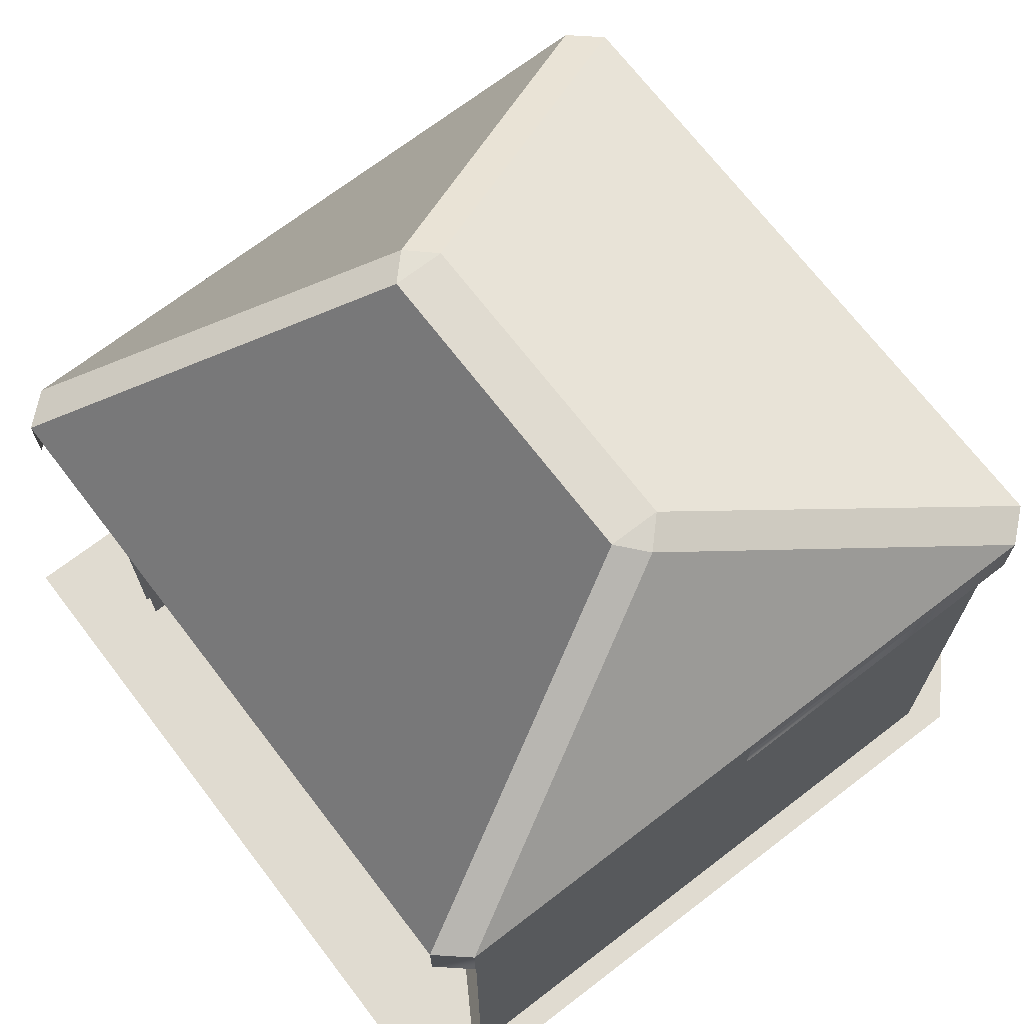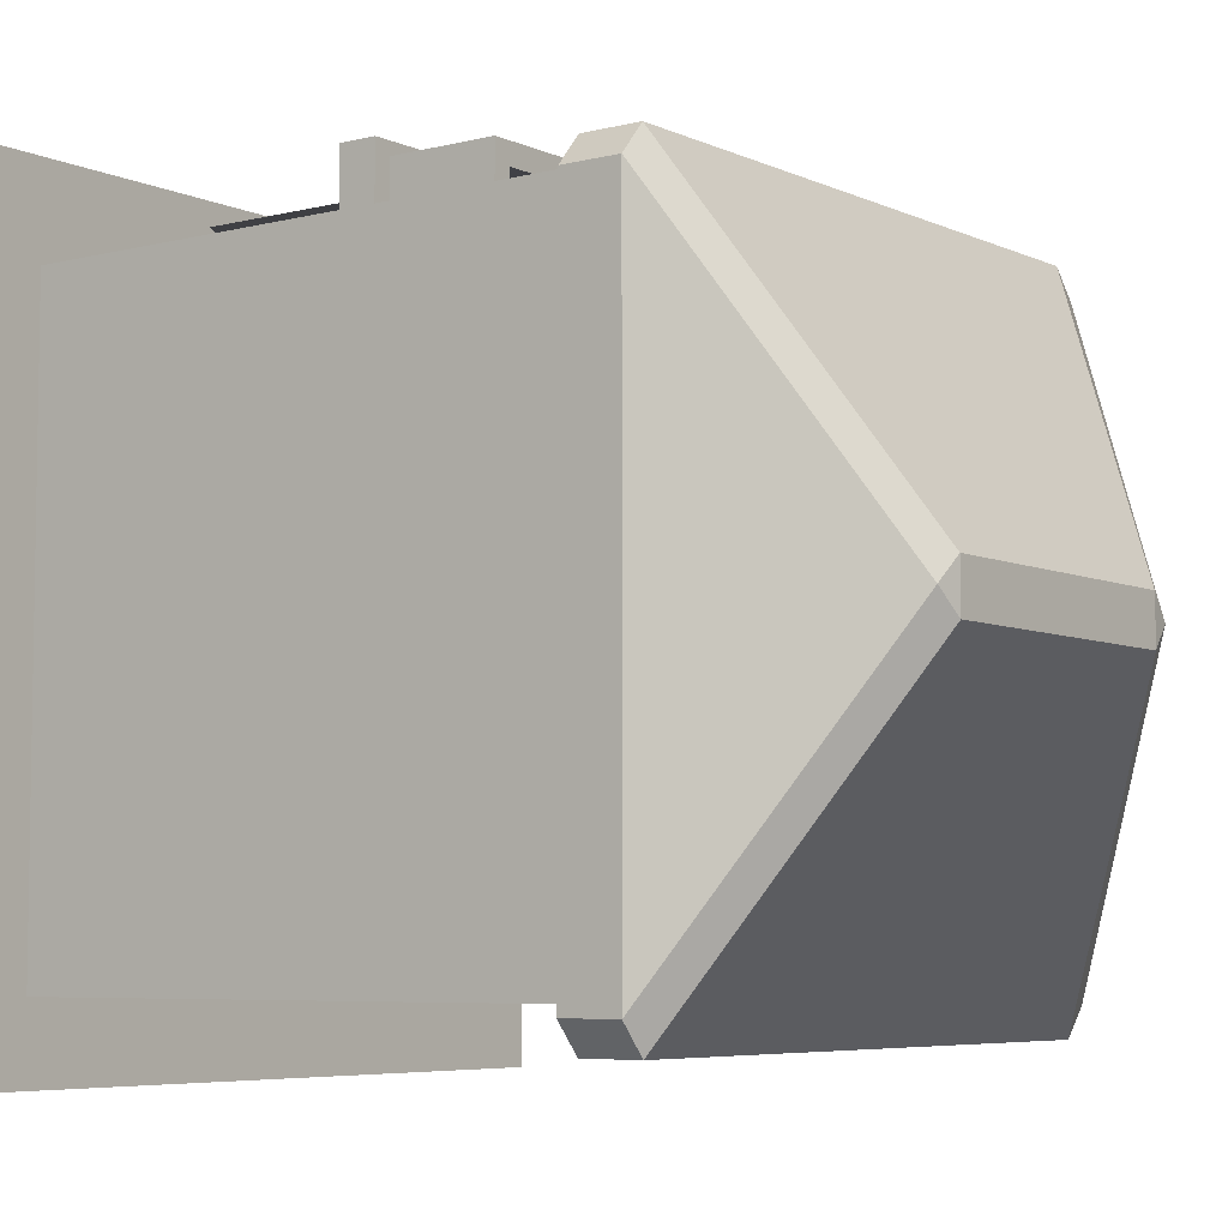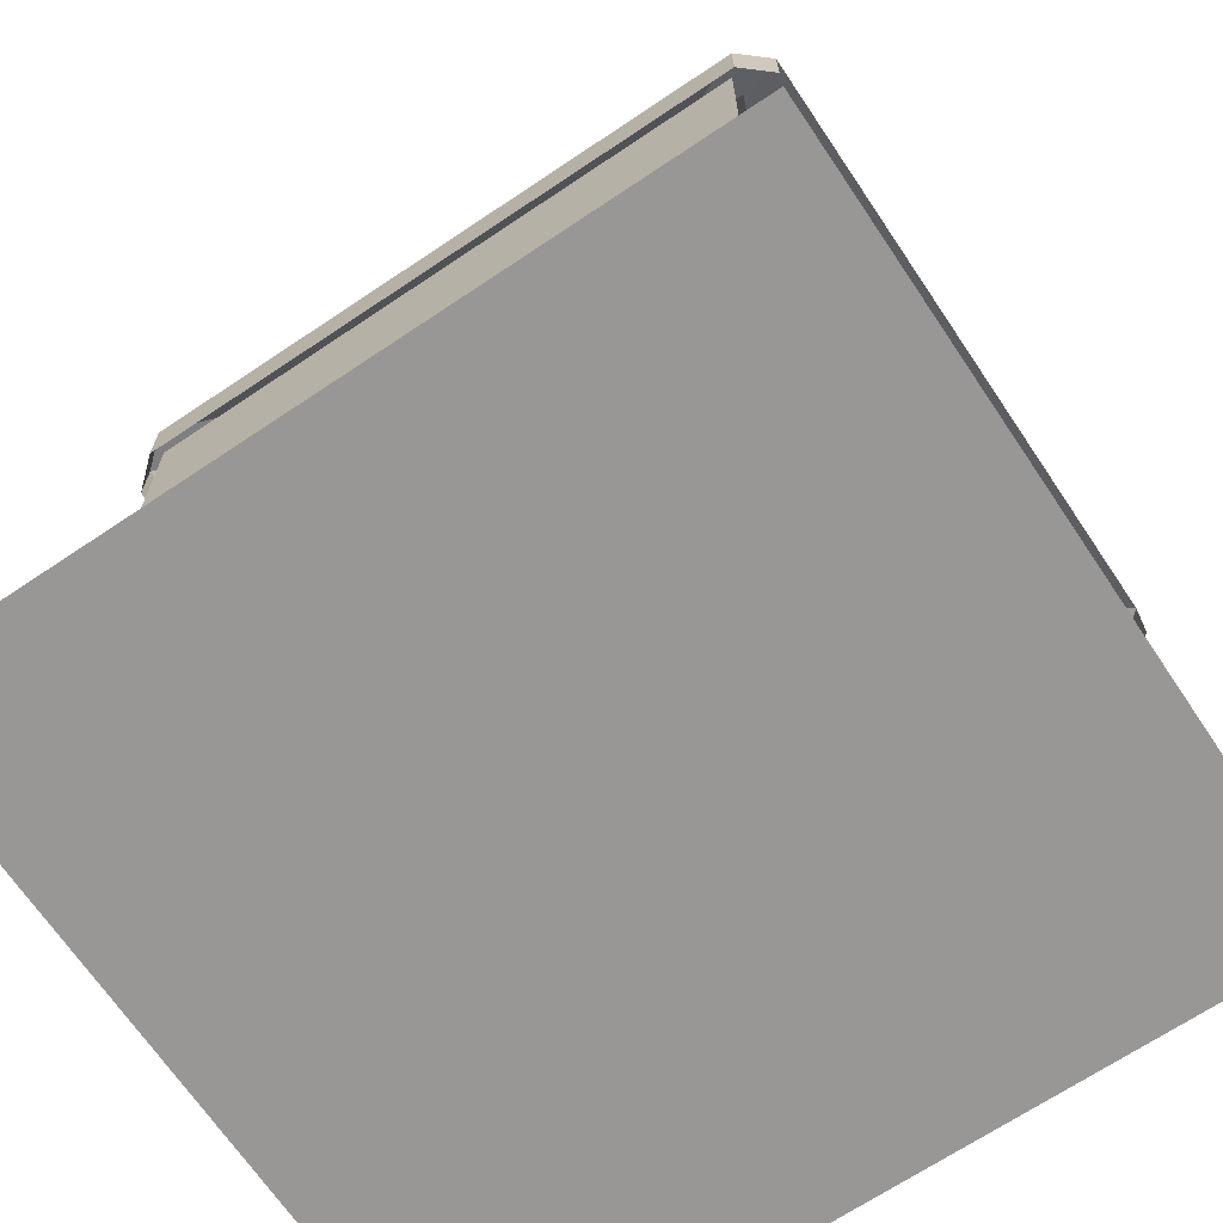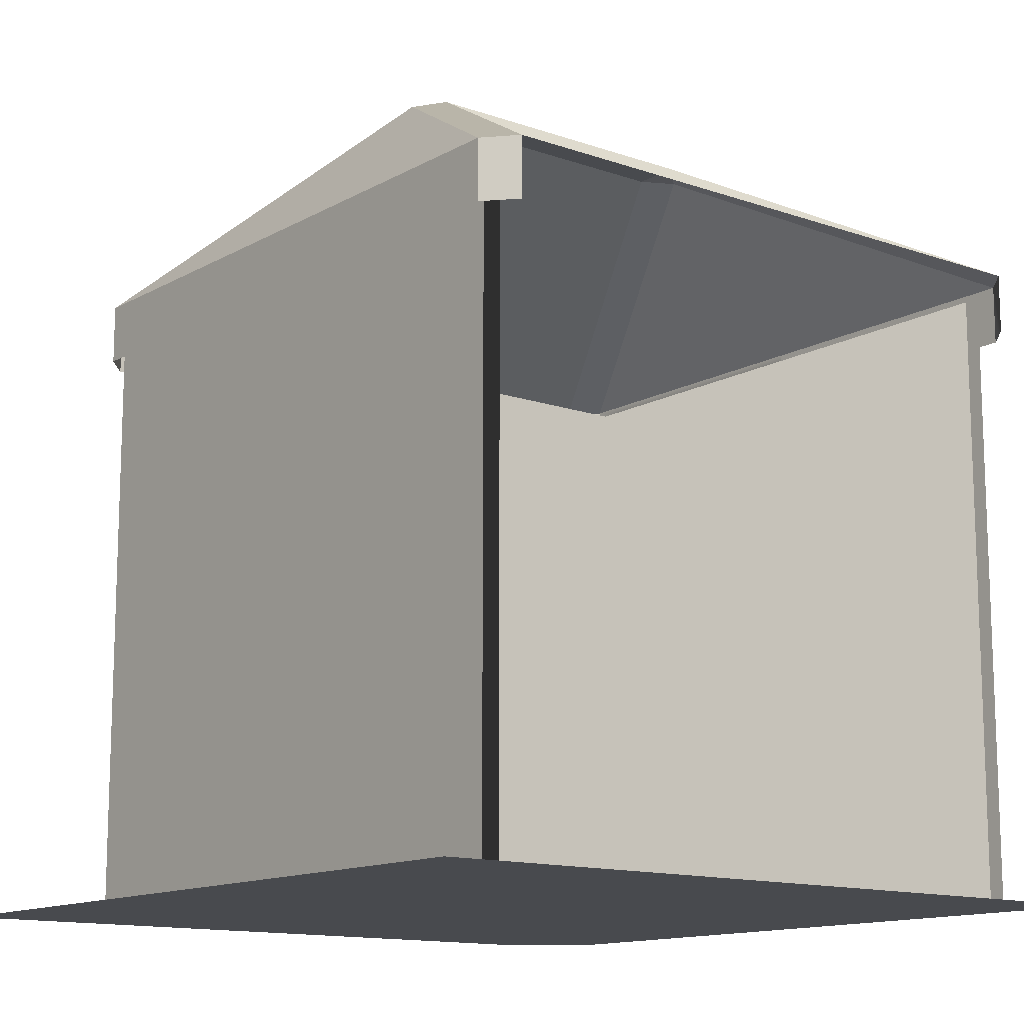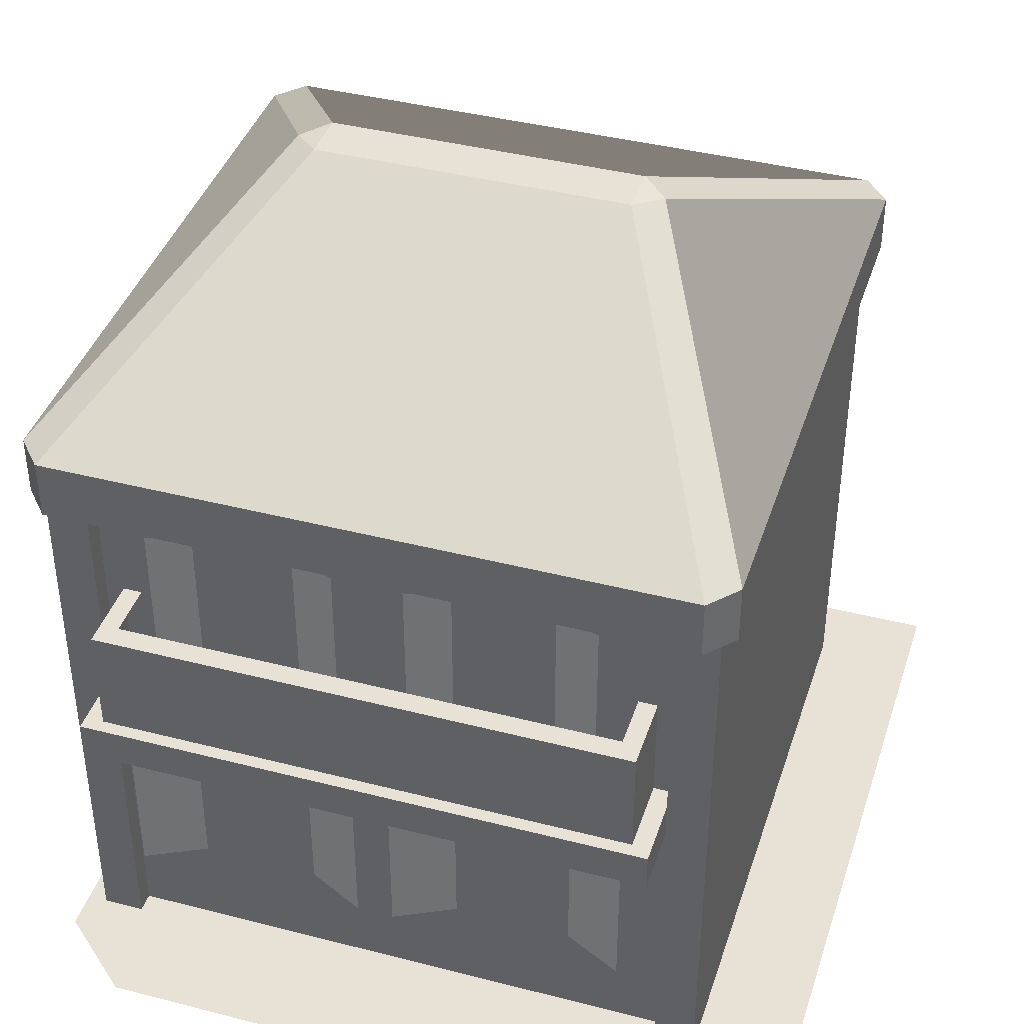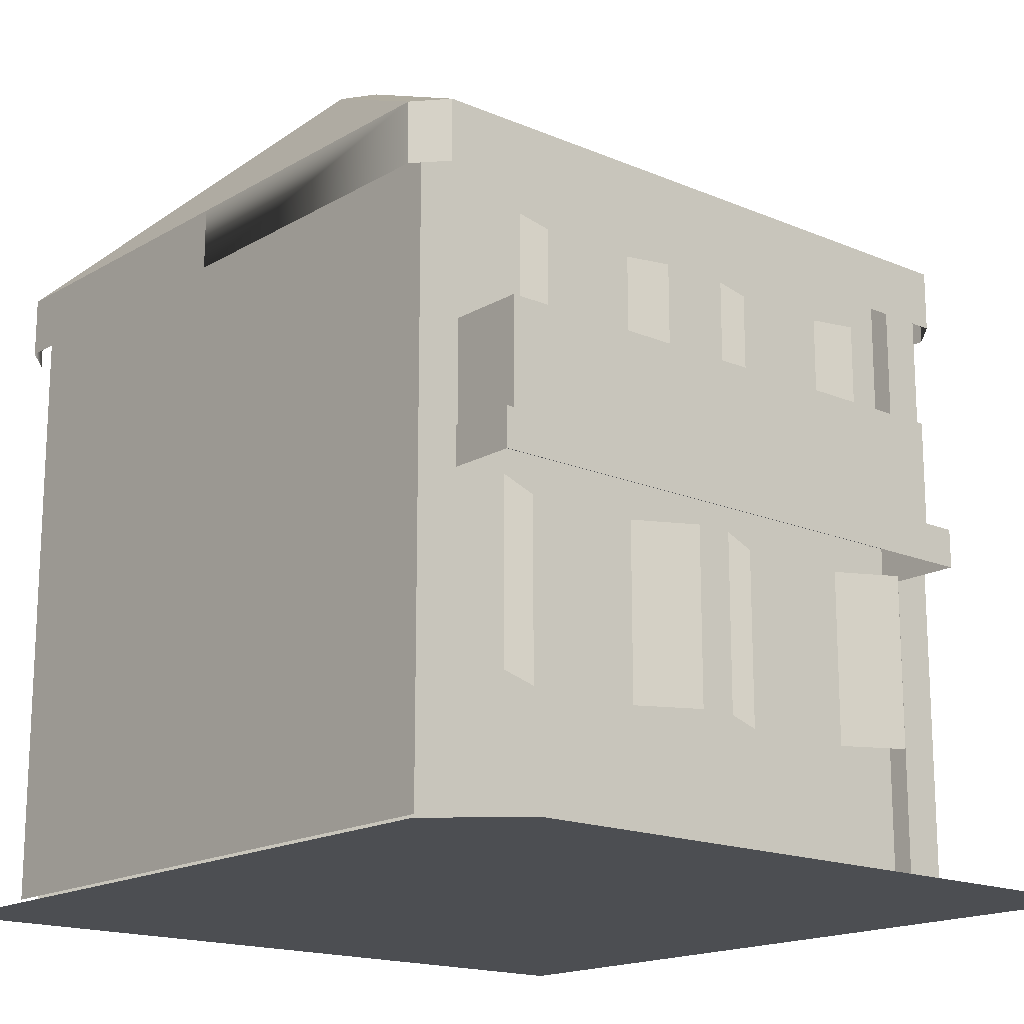
<metadata>
{"format":"obj","ext":"obj","renderer":"f3d","projection":"perspective","resolution":1024,"background":"white","views":[{"elev":70.2,"azim":-127.5,"up":"+Y"},{"elev":-6.0,"azim":126.9,"up":"+Z"},{"elev":-68.2,"azim":123.9,"up":"+Y"},{"elev":-13.2,"azim":141.4,"up":"+Y"},{"elev":40.5,"azim":17.5,"up":"+Y"},{"elev":-16.9,"azim":-40.6,"up":"+Y"}]}
</metadata>
<code>
o polygon0
g polygon0
v -1.715 0.1875 1.688
v -1.59 0.1875 1.625
v -1.715 0.1875 -2.938
v -1.59 0.1875 -2.812
v 3.188 0.1875 -2.938
v 3.063 0.1875 -2.812
v 3.188 0.1875 2.125
v 3.063 0.1875 2
v -1.219 0.1875 2.125
v -1.157 0.1875 2
v -1.715 0.1875 1.688
v -1.59 0.1875 1.625
v -1.59 0.1875 1.625
v -1.157 0.1875 2
v 3.063 0.1875 2
v 3.063 0.1875 -2.812
v -1.59 0.1875 1.625
v 3.063 0.1875 -2.812
v -1.59 0.1875 -2.812
f 1 2 3
f 2 4 3
f 3 4 5
f 4 6 5
f 5 6 7
f 6 8 7
f 7 8 9
f 8 10 9
f 9 10 11
f 10 12 11
f 13 14 15
f 15 16 13
f 17 18 19
o polygon1
g polygon1
v 1.48 5.348 -0.6562
v 2.487 4.25 -2.688
v 0.5 5.348 -0.6562
v 0.5 4.25 -2.688
v -0.48 5.348 -0.6562
v -1.487 4.25 -2.688
v 1.48 5.347 -0.3438
v 1.48 5.348 -0.6562
v 0.5 5.347 -0.3438
v 0.5 5.348 -0.6562
v -0.48 5.347 -0.3438
v -0.48 5.348 -0.6562
v 2.487 4.25 1.678
v 1.48 5.347 -0.3438
v 0.5 4.25 1.678
v 0.5 5.347 -0.3438
v -1.487 4.25 1.678
v -0.48 5.347 -0.3438
v 2.487 3.875 1.678
v 2.487 4.25 1.678
v 0.5 3.875 1.678
v 0.5 4.25 1.678
v -1.487 3.875 1.678
v -1.487 4.25 1.678
v 2.65 3.875 -2.5
v 2.65 4.25 -2.5
v 2.65 3.875 -0.5046
v 2.65 4.25 -0.5046
v 2.65 3.875 1.491
v 2.65 4.25 1.491
v -1.65 4.25 -2.5
v -1.65 4.25 -0.5046
v -0.6433 5.321 -0.5024
v -1.65 4.25 1.491
v 2.65 4.25 1.491
v 2.65 4.25 -0.5046
v 1.643 5.321 -0.5024
v 2.65 4.25 -2.5
v -1.65 3.875 -0.5046
v -1.65 3.875 1.491
v -1.65 4.25 1.491
v -1.65 4.25 -0.5046
v -1.487 4.25 -2.688
v -1.65 4.25 -2.5
v -0.6433 5.321 -0.5024
v -0.48 5.348 -0.6562
v -0.48 5.347 -0.3438
v -0.6433 5.321 -0.5024
v -1.65 4.25 1.491
v -1.487 4.25 1.678
v -1.65 4.25 1.491
v -1.65 3.875 1.491
v -1.487 3.875 1.678
v -1.487 4.25 1.678
v -1.65 4.25 -2.5
v -1.487 4.25 -2.688
v -1.487 3.875 -2.688
v -1.65 3.875 -2.5
v 2.487 4.25 -2.688
v 1.48 5.348 -0.6562
v 1.643 5.321 -0.5024
v 2.65 4.25 -2.5
v -1.65 3.875 -2.5
v -1.65 3.875 -0.5046
v -1.65 4.25 -0.5046
v -1.65 4.25 -2.5
v 1.48 5.347 -0.3438
v 2.487 4.25 1.678
v 2.65 4.25 1.491
v 1.643 5.321 -0.5024
v 2.65 4.25 1.491
v 2.487 4.25 1.678
v 2.487 3.875 1.678
v 2.65 3.875 1.491
v 2.65 4.25 -2.5
v 2.65 3.875 -2.5
v 2.487 3.875 -2.688
v 2.487 4.25 -2.688
v 0.7041 2.672 1.573
v 0.9739 2.672 1.504
v 0.9739 3.76 1.504
v 0.7041 3.76 1.573
v 1.871 2.672 1.573
v 1.871 3.76 1.573
v 1.601 3.76 1.504
v 1.601 2.672 1.504
v -0.8994 2.672 1.573
v -0.6294 2.672 1.504
v -0.6294 3.76 1.504
v -0.8994 3.76 1.573
v 0.2664 2.672 1.573
v 0.2664 3.76 1.573
v -0.003418 3.76 1.504
v -0.003418 2.672 1.504
v 0.5986 1.048 1.689
v 0.9678 1.048 1.504
v 0.9678 2.135 1.504
v 0.5986 2.135 1.689
v 2.079 1.048 1.689
v 2.079 2.135 1.689
v 1.71 2.135 1.504
v 1.71 1.048 1.504
v -1.115 1.048 1.689
v -0.7463 1.048 1.504
v -0.7463 2.135 1.504
v -1.115 2.135 1.689
v 0.3647 1.048 1.689
v 0.3647 2.135 1.689
v -0.004639 2.135 1.504
v -0.004639 1.048 1.504
v -1.301 2.18 1.331
v -1.301 2.18 1.932
v -1.301 2.421 1.932
v -1.301 2.421 1.331
v 2.301 2.18 1.932
v 2.301 2.18 1.331
v 2.301 2.421 1.331
v 2.301 2.421 1.932
v -1.301 2.421 1.932
v 2.301 2.421 1.932
v 2.301 2.421 1.331
v -1.301 2.421 1.331
v -1.301 2.18 1.932
v 2.301 2.18 1.932
v 2.301 2.421 1.932
v -1.301 2.421 1.932
v -0.48 5.348 -0.6562
v -0.6433 5.321 -0.5024
v -0.48 5.347 -0.3438
v 1.48 5.348 -0.6562
v 1.48 5.347 -0.3438
v 1.643 5.321 -0.5024
f 20 21 22
f 21 23 22
f 22 23 24
f 23 25 24
f 26 27 28
f 27 29 28
f 28 29 30
f 29 31 30
f 32 33 34
f 33 35 34
f 34 35 36
f 35 37 36
f 38 39 40
f 39 41 40
f 40 41 42
f 41 43 42
f 44 45 46
f 45 47 46
f 46 47 48
f 47 49 48
f 50 51 52
f 51 53 52
f 54 55 56
f 55 57 56
f 58 59 60
f 60 61 58
f 62 63 64
f 64 65 62
f 66 67 68
f 68 69 66
f 70 71 72
f 72 73 70
f 74 75 76
f 76 77 74
f 78 79 80
f 80 81 78
f 82 83 84
f 84 85 82
f 86 87 88
f 88 89 86
f 90 91 92
f 92 93 90
f 94 95 96
f 96 97 94
f 98 99 100
f 100 101 98
f 102 103 104
f 104 105 102
f 106 107 108
f 108 109 106
f 110 111 112
f 112 113 110
f 114 115 116
f 116 117 114
f 118 119 120
f 120 121 118
f 122 123 124
f 124 125 122
f 126 127 128
f 128 129 126
f 130 131 132
f 132 133 130
f 134 135 136
f 136 137 134
f 138 139 140
f 140 141 138
f 142 143 144
f 144 145 142
f 146 147 148
f 149 150 151
o polygon2
g polygon2
v 2.56 0.5625 1.5
v 2.56 0.5625 1.187
v 2.56 2.407 1.5
v 2.56 2.522 1.187
v 2.56 4.125 1.5
v 2.56 4.125 1.187
v -1.562 0.5625 -2.438
v -1.562 0.25 -2.438
v -1.562 0.5625 -2.25
v -1.562 0.25 -2.25
v -1.562 0.5625 1.187
v -1.562 0.25 1.187
v -1.562 0.5625 1.5
v -1.301 0.5625 1.5
v -1.562 2.407 1.5
v -1.301 2.407 1.5
v -1.562 4.125 1.5
v -1.301 4.125 1.5
v -1.301 0.5625 1.374
v 2.301 0.5625 1.374
v -1.301 2.407 1.374
v 2.301 2.407 1.374
v -1.301 4.125 1.374
v 2.301 4.125 1.374
v -1.562 0.5625 1.187
v -1.562 0.5625 1.5
v -1.562 2.522 1.187
v -1.562 2.407 1.5
v -1.562 4.125 1.187
v -1.562 4.125 1.5
v 2.56 0.25 -2.438
v 2.56 0.5625 -2.438
v 2.56 0.25 -2.25
v 2.56 0.5625 -2.25
v 2.56 0.25 1.187
v 2.56 0.5625 1.187
v 2.301 0.5625 1.5
v 2.56 0.5625 1.5
v 2.301 2.407 1.5
v 2.56 2.407 1.5
v 2.301 4.125 1.5
v 2.56 4.125 1.5
v -1.301 0.5625 1.374
v -1.301 2.407 1.374
v -1.301 2.407 1.5
v -1.301 0.5625 1.5
v -1.301 2.407 1.374
v -1.301 4.125 1.374
v -1.301 4.125 1.5
v -1.301 2.407 1.5
v -1.301 0.25 1.374
v -1.301 0.5625 1.374
v -1.301 0.5625 1.5
v -1.301 0.25 1.5
v 2.301 2.407 1.374
v 2.301 0.5625 1.374
v 2.301 0.5625 1.5
v 2.301 2.407 1.5
v 2.301 4.125 1.374
v 2.301 2.407 1.374
v 2.301 2.407 1.5
v 2.301 4.125 1.5
v 2.56 0.5625 1.187
v 2.56 0.5625 1.5
v 2.56 0.25 1.5
v 2.56 0.25 1.187
v 2.301 0.5625 1.374
v 2.301 0.25 1.374
v 2.301 0.25 1.5
v 2.301 0.5625 1.5
v -1.562 2.522 -2.25
v -1.562 2.407 -2.438
v -1.562 0.5625 -2.438
v -1.562 0.5625 -2.25
v -1.562 4.125 -2.25
v -1.562 4.125 -2.438
v -1.562 2.407 -2.438
v -1.562 2.522 -2.25
v -1.562 2.522 1.187
v -1.562 2.522 -2.25
v -1.562 0.5625 -2.25
v -1.562 0.5625 1.187
v -1.562 4.125 1.187
v -1.562 4.125 -2.25
v -1.562 2.522 -2.25
v -1.562 2.522 1.187
v -1.301 0.5625 1.5
v -1.562 0.5625 1.5
v -1.562 0.25 1.5
v -1.301 0.25 1.5
v 2.301 0.5625 1.374
v -1.301 0.5625 1.374
v -1.301 0.25 1.374
v 2.301 0.25 1.374
v -1.562 0.5625 1.187
v -1.562 0.25 1.187
v -1.562 0.25 1.5
v -1.562 0.5625 1.5
v 2.56 2.522 -2.25
v 2.56 0.5625 -2.25
v 2.56 0.5625 -2.438
v 2.56 2.407 -2.438
v 2.56 4.125 -2.25
v 2.56 2.522 -2.25
v 2.56 2.407 -2.438
v 2.56 4.125 -2.438
v 2.56 2.522 1.187
v 2.56 0.5625 1.187
v 2.56 0.5625 -2.25
v 2.56 2.522 -2.25
v 2.56 4.125 1.187
v 2.56 2.522 1.187
v 2.56 2.522 -2.25
v 2.56 4.125 -2.25
v 2.301 0.5625 1.5
v 2.301 0.25 1.5
v 2.56 0.25 1.5
v 2.56 0.5625 1.5
v 2.185 3.112 1.85
v 2.185 3.112 1.324
v 2.068 3.112 1.324
v 2.068 3.112 1.716
v -1.185 3.112 1.324
v -1.185 3.112 1.85
v -1.068 3.112 1.716
v -1.068 3.112 1.324
v -1.185 3.112 1.85
v 2.185 3.112 1.85
v 2.068 3.112 1.716
v -1.068 3.112 1.716
v -1.185 2.412 1.324
v -1.185 2.412 1.85
v -1.185 3.112 1.85
v -1.185 3.112 1.324
v 2.185 2.412 1.85
v 2.185 2.412 1.324
v 2.185 3.112 1.324
v 2.185 3.112 1.85
v -1.185 2.412 1.85
v 2.185 2.412 1.85
v 2.185 3.112 1.85
v -1.185 3.112 1.85
f 152 153 154
f 153 155 154
f 154 155 156
f 155 157 156
f 158 159 160
f 159 161 160
f 160 161 162
f 161 163 162
f 164 165 166
f 165 167 166
f 166 167 168
f 167 169 168
f 170 171 172
f 171 173 172
f 172 173 174
f 173 175 174
f 176 177 178
f 177 179 178
f 178 179 180
f 179 181 180
f 182 183 184
f 183 185 184
f 184 185 186
f 185 187 186
f 188 189 190
f 189 191 190
f 190 191 192
f 191 193 192
f 194 195 196
f 196 197 194
f 198 199 200
f 200 201 198
f 202 203 204
f 204 205 202
f 206 207 208
f 208 209 206
f 210 211 212
f 212 213 210
f 214 215 216
f 216 217 214
f 218 219 220
f 220 221 218
f 222 223 224
f 224 225 222
f 226 227 228
f 228 229 226
f 230 231 232
f 232 233 230
f 234 235 236
f 236 237 234
f 238 239 240
f 240 241 238
f 242 243 244
f 244 245 242
f 246 247 248
f 248 249 246
f 250 251 252
f 252 253 250
f 254 255 256
f 256 257 254
f 258 259 260
f 260 261 258
f 262 263 264
f 264 265 262
f 266 267 268
f 268 269 266
f 270 271 272
f 272 273 270
f 274 275 276
f 276 277 274
f 278 279 280
f 280 281 278
f 282 283 284
f 284 285 282
f 286 287 288
f 288 289 286
f 290 291 292
f 292 293 290
o polygon3
g polygon3
v 2.446 0.25 1.188
v 2.446 4.125 1.188
v -1.446 0.25 1.188
v -1.446 4.125 1.188
v -1.446 0.25 -2.438
v -1.446 4.125 -2.438
v 2.446 0.25 1.188
v 2.446 0.25 -2.438
v 2.446 4.125 -2.438
v 2.446 4.125 1.188
f 294 295 296
f 295 297 296
f 296 297 298
f 297 299 298
f 300 301 302
f 302 303 300

</code>
